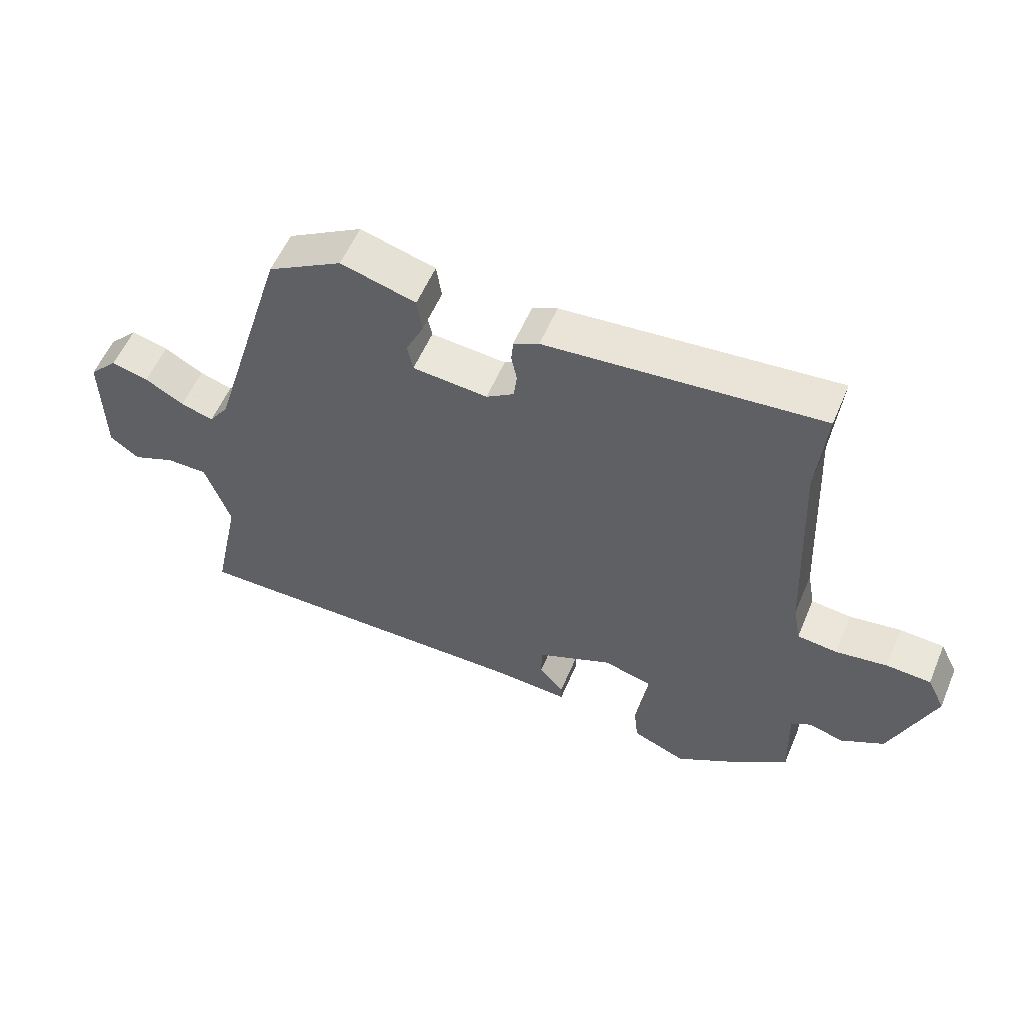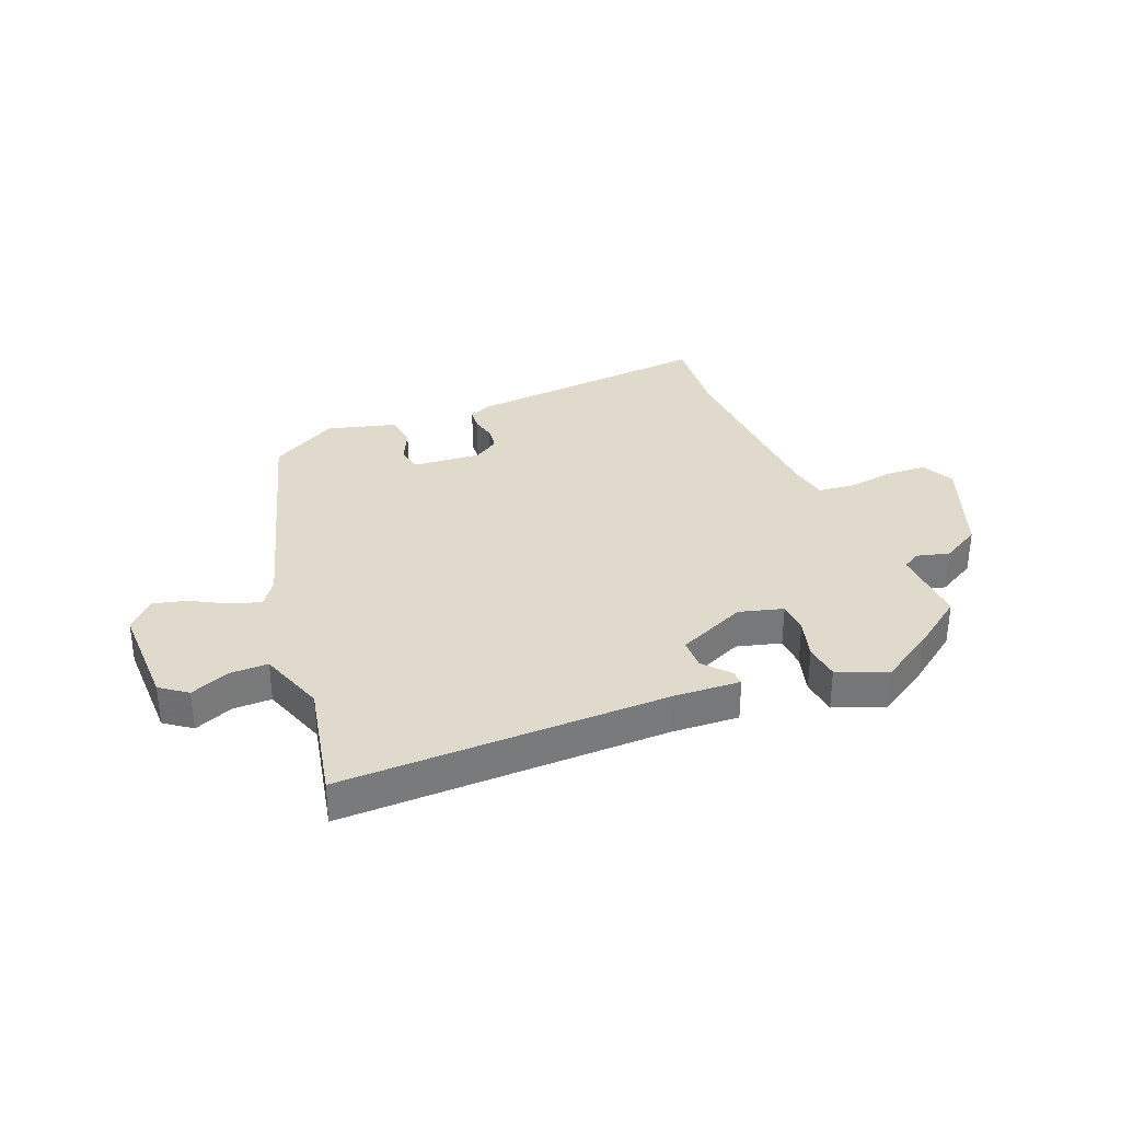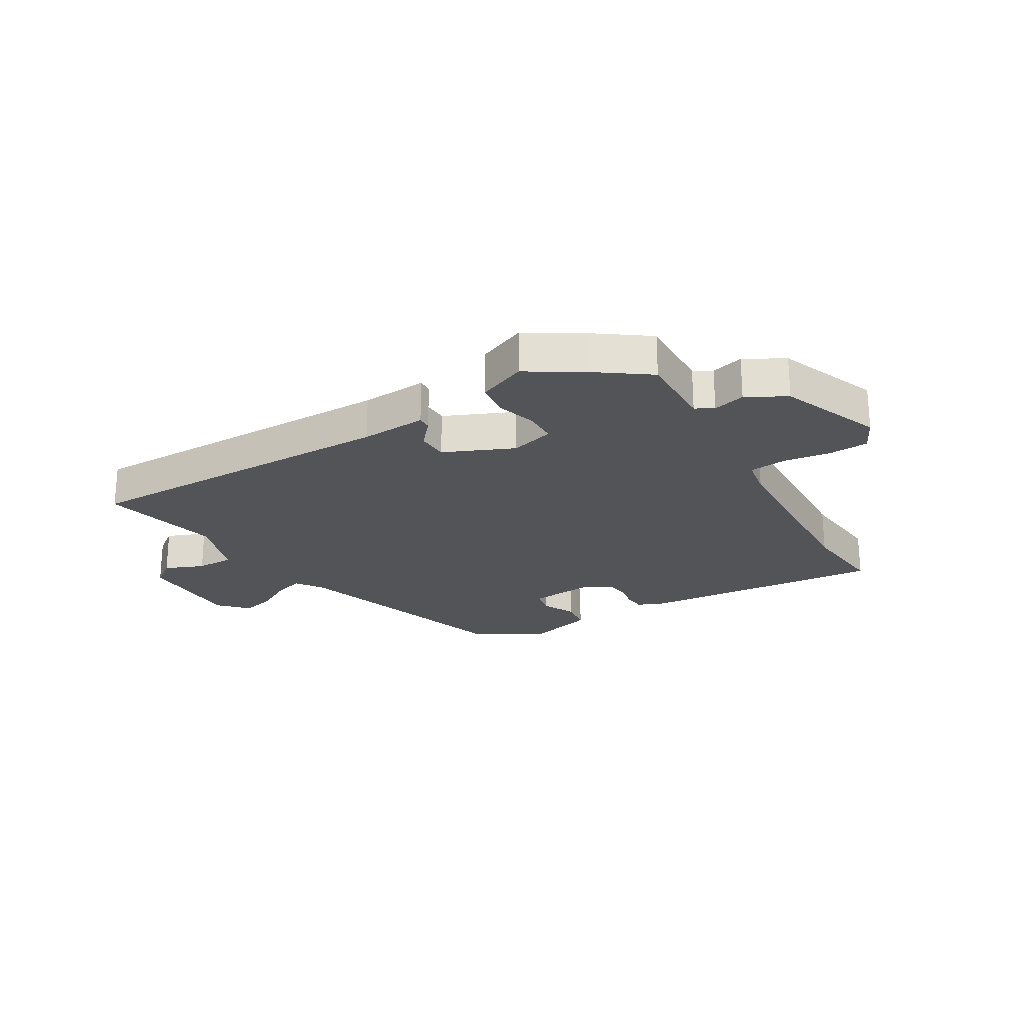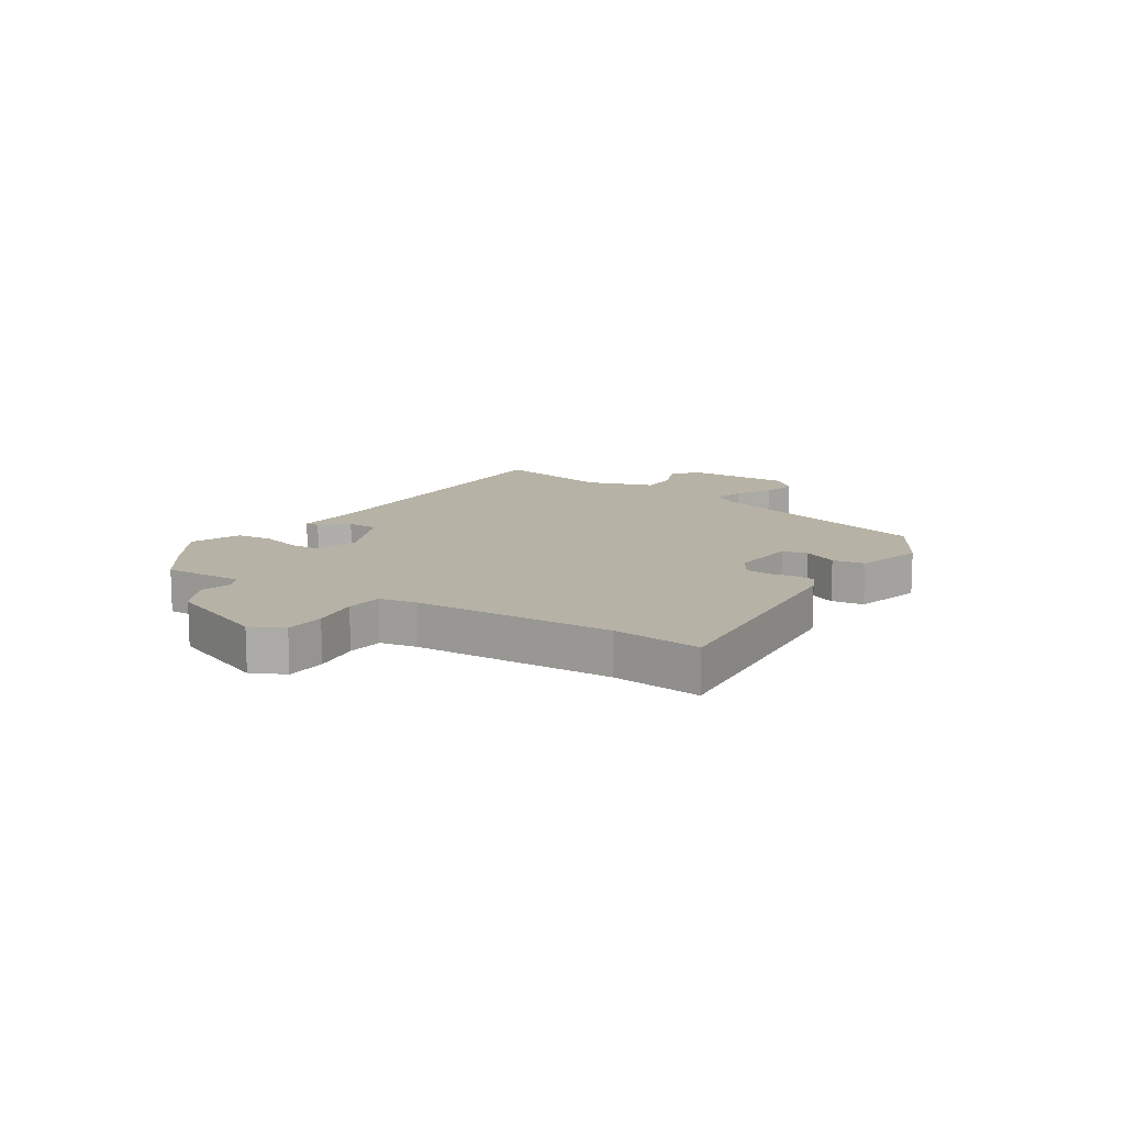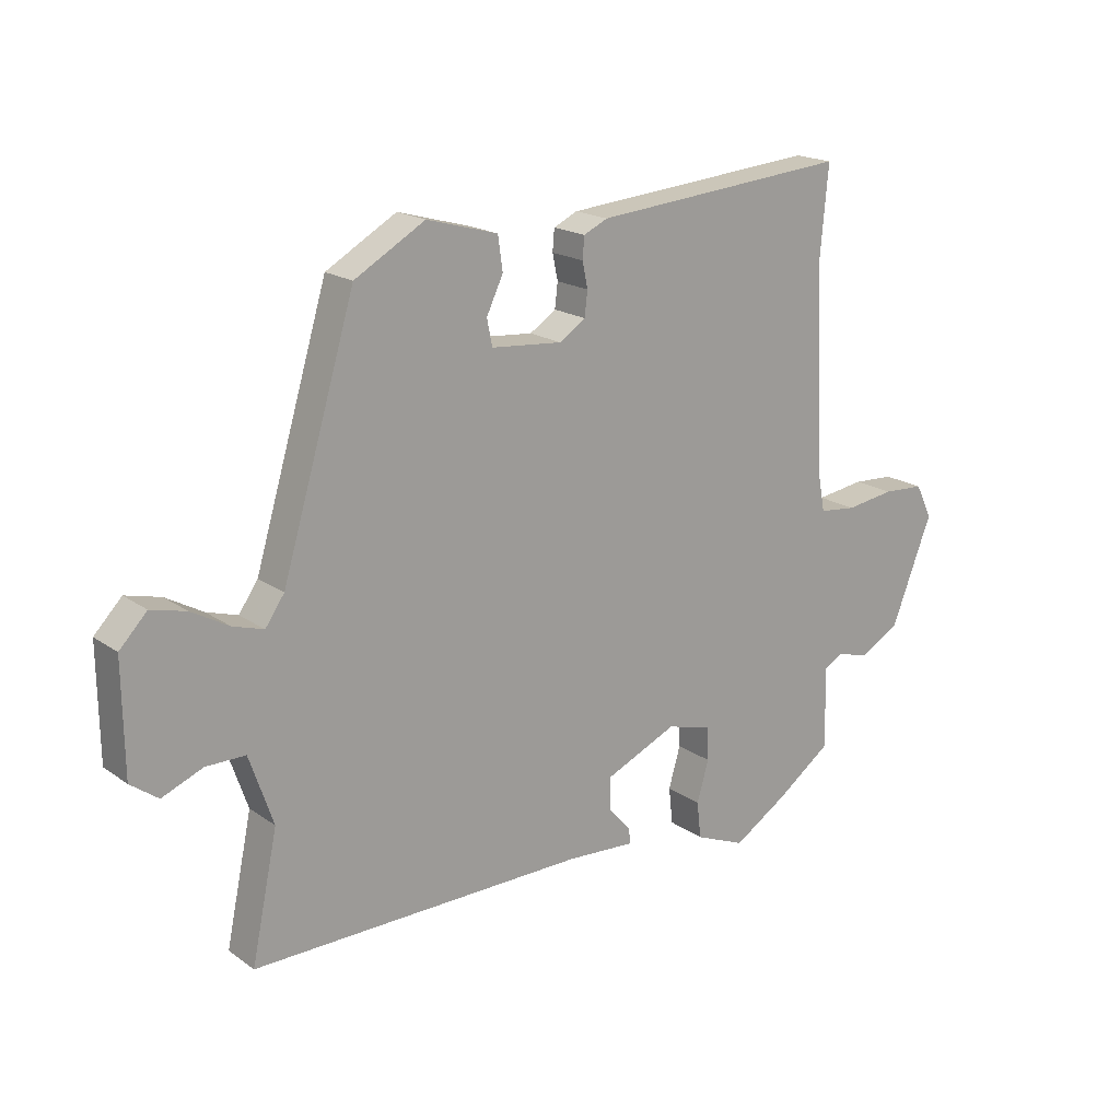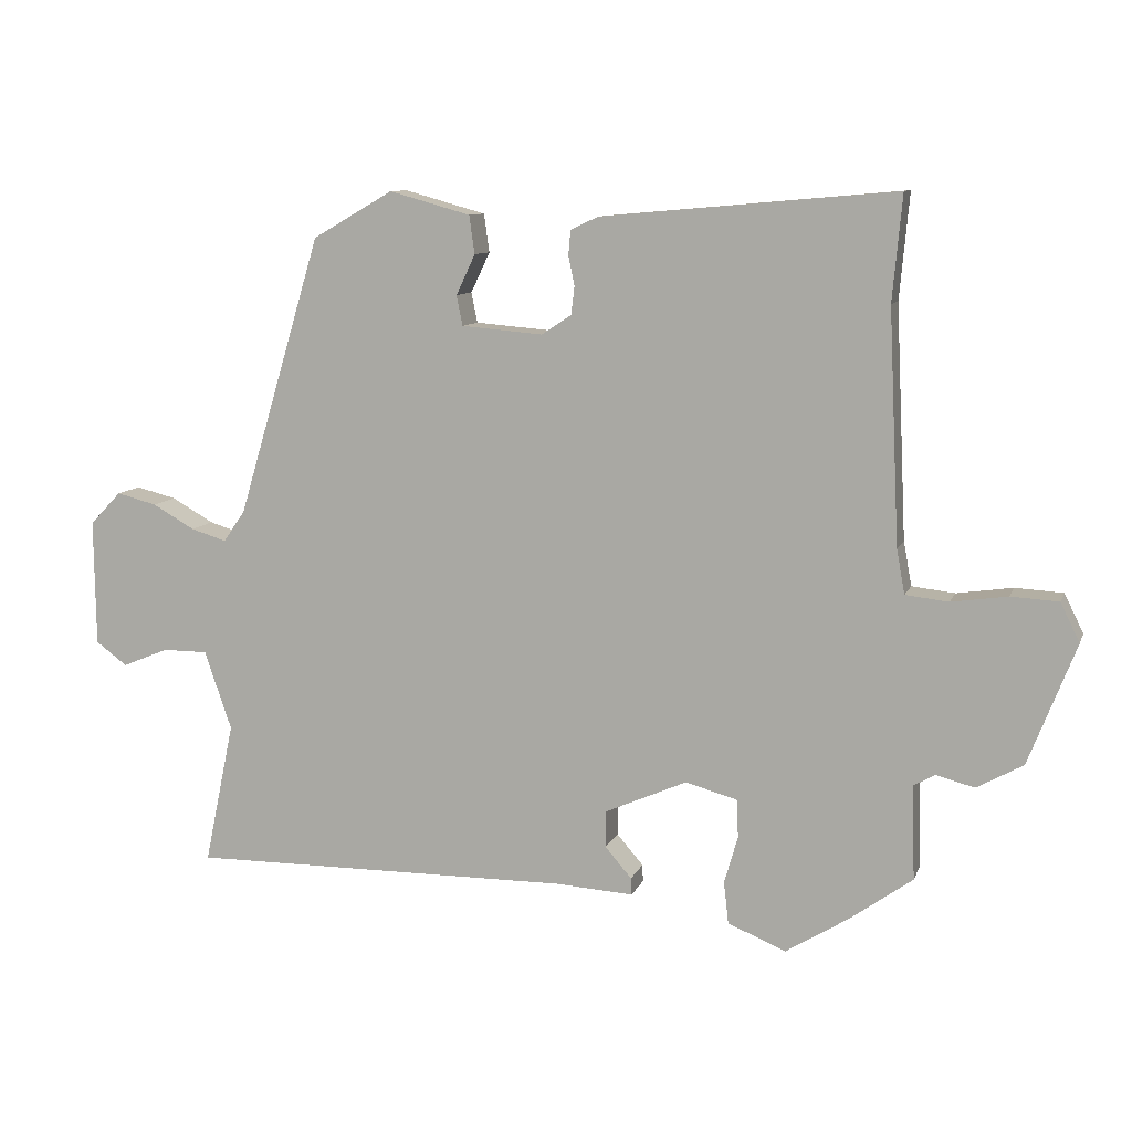
<metadata>
{"format":"obj","ext":"obj","renderer":"f3d","projection":"perspective","resolution":1024,"background":"white","views":[{"elev":56.2,"azim":-157.2,"up":"+Z"},{"elev":33.0,"azim":157.8,"up":"+Y"},{"elev":-23.3,"azim":-149.0,"up":"+Y"},{"elev":12.5,"azim":-57.1,"up":"+Y"},{"elev":18.7,"azim":142.5,"up":"+Z"},{"elev":9.8,"azim":-164.2,"up":"+Z"}]}
</metadata>
<code>
v -0.491 0.07 0.398
v -0.505 0.07 0.552
v -0.073 0.07 0.514
v -0.033 0.07 0.495
v -0.03 0.07 0.459
v -0.039 0.07 0.416
v -0.034 0.07 0.375
v 0.01 0.07 0.346
v 0.129 0.07 0.356
v 0.138 0.07 0.4
v 0.11 0.07 0.459
v 0.118 0.07 0.515
v 0.237 0.07 0.548
v 0.355 0.07 0.48
v 0.478 0.07 0.07
v 0.51 0.07 0.024
v 0.562 0.07 0.04
v 0.624 0.07 0.075
v 0.683 0.07 0.09
v 0.729 0.07 0.042
v 0.727 0.07 -0.144
v 0.681 0.07 -0.178
v 0.613 0.07 -0.15
v 0.547 0.07 -0.15
v 0.507 0.07 -0.266
v 0.551 0.07 -0.475
v -0.012 0.07 -0.47
v -0.127 0.07 -0.477
v -0.126 0.07 -0.452
v -0.087 0.07 -0.407
v -0.088 0.07 -0.353
v -0.208 0.07 -0.3
v -0.284 0.07 -0.321
v -0.286 0.07 -0.377
v -0.266 0.07 -0.446
v -0.273 0.07 -0.508
v -0.358 0.07 -0.543
v -0.451 0.07 -0.485
v -0.542 0.07 -0.419
v -0.538 0.07 -0.281
v -0.569 0.07 -0.263
v -0.625 0.07 -0.278
v -0.693 0.07 -0.24
v -0.762 0.07 -0.063
v -0.734 0.07 -0.006
v -0.664 0.07 -0.002
v -0.582 0.07 -0.014
v -0.519 0.07 -0.007
v -0.507 0.07 0.058
v -0.491 0 0.398
v -0.505 0 0.552
v -0.073 0 0.514
v -0.033 0 0.495
v -0.03 0 0.459
v -0.039 0 0.416
v -0.034 0 0.375
v 0.01 0 0.346
v 0.129 0 0.356
v 0.138 0 0.4
v 0.11 0 0.459
v 0.118 0 0.515
v 0.237 0 0.548
v 0.355 0 0.48
v 0.478 0 0.07
v 0.51 0 0.024
v 0.562 0 0.04
v 0.624 0 0.075
v 0.683 0 0.09
v 0.729 0 0.042
v 0.727 0 -0.144
v 0.681 0 -0.178
v 0.613 0 -0.15
v 0.547 0 -0.15
v 0.507 0 -0.266
v 0.551 0 -0.475
v -0.012 0 -0.47
v -0.127 0 -0.477
v -0.126 0 -0.452
v -0.087 0 -0.407
v -0.088 0 -0.353
v -0.208 0 -0.3
v -0.284 0 -0.321
v -0.286 0 -0.377
v -0.266 0 -0.446
v -0.273 0 -0.508
v -0.358 0 -0.543
v -0.451 0 -0.485
v -0.542 0 -0.419
v -0.538 0 -0.281
v -0.569 0 -0.263
v -0.625 0 -0.278
v -0.693 0 -0.24
v -0.762 0 -0.063
v -0.734 0 -0.006
v -0.664 0 -0.002
v -0.582 0 -0.014
v -0.519 0 -0.007
v -0.507 0 0.058
f 45 46 47
f 44 45 47
f 43 44 47
f 42 43 47
f 41 42 47
f 40 41 47 48
f 40 48 49
f 39 40 49
f 38 39 49
f 37 38 49
f 36 37 49
f 35 36 49
f 34 35 49
f 27 28 29 30
f 27 30 31
f 26 27 31
f 25 26 31
f 24 25 31 32
f 21 22 23
f 20 21 23
f 19 20 23
f 18 19 23
f 17 18 23
f 16 17 23 24
f 15 16 24 32
f 13 14 15
f 12 13 15
f 11 12 15
f 10 11 15
f 9 10 15
f 15 32 33
f 9 15 33
f 8 9 33
f 4 5 6
f 3 4 6
f 2 3 6
f 1 2 6
f 1 6 7
f 33 34 49 1
f 1 7 8 33
f 96 95 94
f 96 94 93
f 96 93 92
f 96 92 91
f 96 91 90
f 97 96 90 89
f 98 97 89
f 98 89 88
f 98 88 87
f 98 87 86
f 98 86 85
f 98 85 84
f 98 84 83
f 79 78 77 76
f 80 79 76
f 80 76 75
f 80 75 74
f 81 80 74 73
f 72 71 70
f 72 70 69
f 72 69 68
f 72 68 67
f 72 67 66
f 73 72 66 65
f 81 73 65 64
f 64 63 62
f 64 62 61
f 64 61 60
f 64 60 59
f 64 59 58
f 82 81 64
f 82 64 58
f 82 58 57
f 55 54 53
f 55 53 52
f 55 52 51
f 55 51 50
f 56 55 50
f 50 98 83 82
f 82 57 56 50
f 1 50 51 2
f 2 51 52 3
f 3 52 53 4
f 4 53 54 5
f 5 54 55 6
f 6 55 56 7
f 7 56 57 8
f 8 57 58 9
f 9 58 59 10
f 10 59 60 11
f 11 60 61 12
f 12 61 62 13
f 13 62 63 14
f 14 63 64 15
f 15 64 65 16
f 16 65 66 17
f 17 66 67 18
f 18 67 68 19
f 19 68 69 20
f 20 69 70 21
f 21 70 71 22
f 22 71 72 23
f 23 72 73 24
f 24 73 74 25
f 25 74 75 26
f 26 75 76 27
f 27 76 77 28
f 28 77 78 29
f 29 78 79 30
f 30 79 80 31
f 31 80 81 32
f 32 81 82 33
f 33 82 83 34
f 34 83 84 35
f 35 84 85 36
f 36 85 86 37
f 37 86 87 38
f 38 87 88 39
f 39 88 89 40
f 40 89 90 41
f 41 90 91 42
f 42 91 92 43
f 43 92 93 44
f 44 93 94 45
f 45 94 95 46
f 46 95 96 47
f 47 96 97 48
f 48 97 98 49
f 49 98 50 1

</code>
